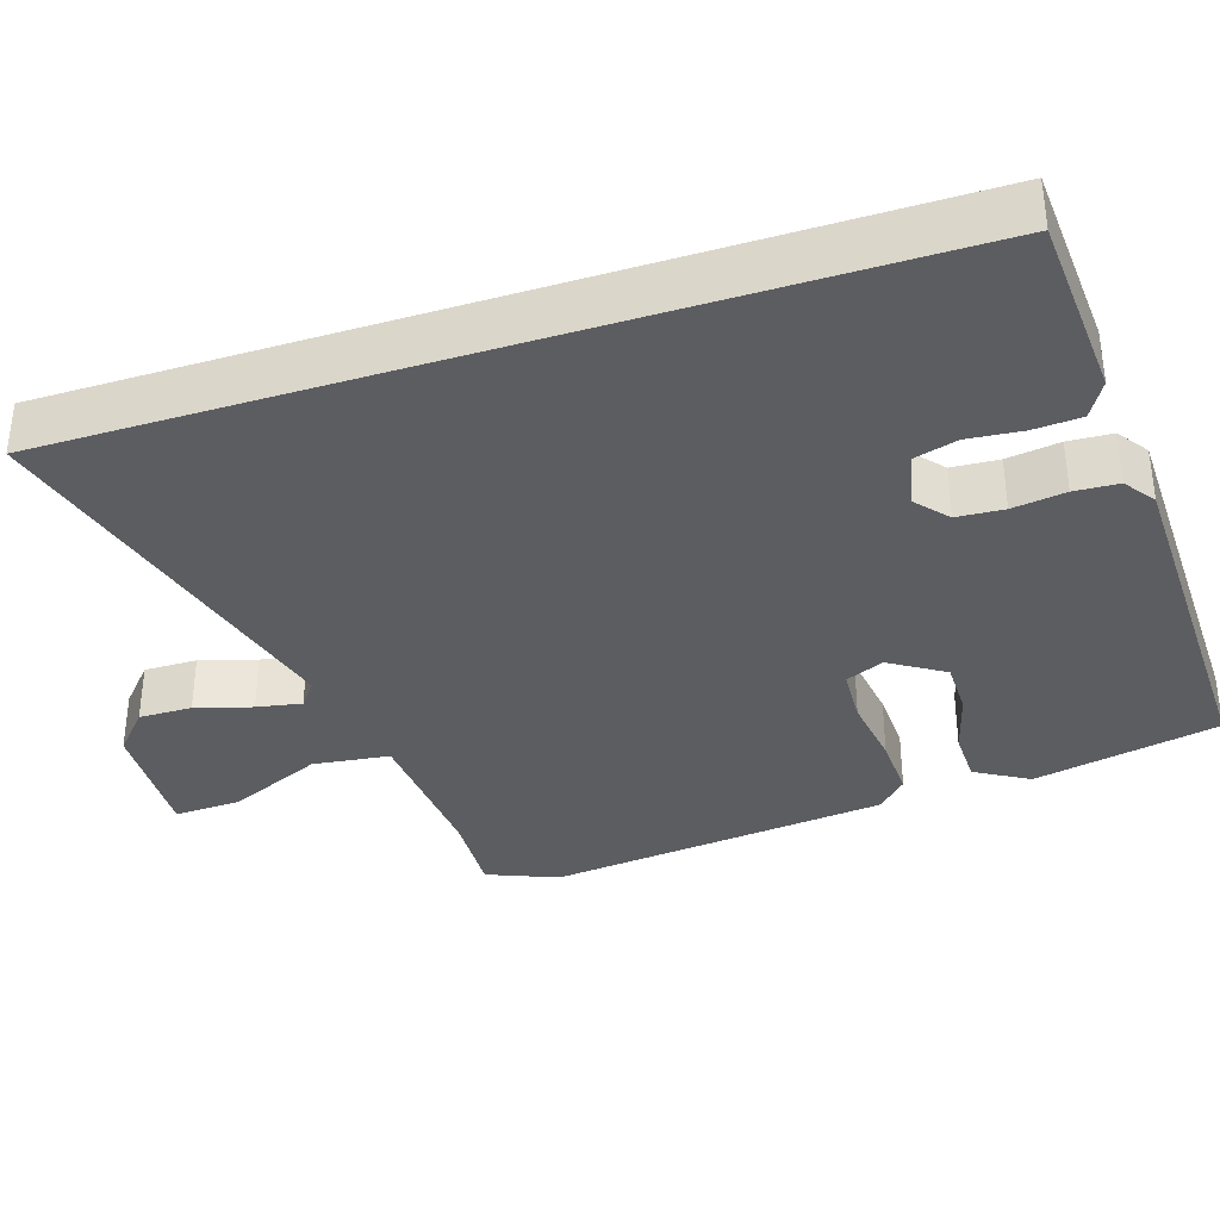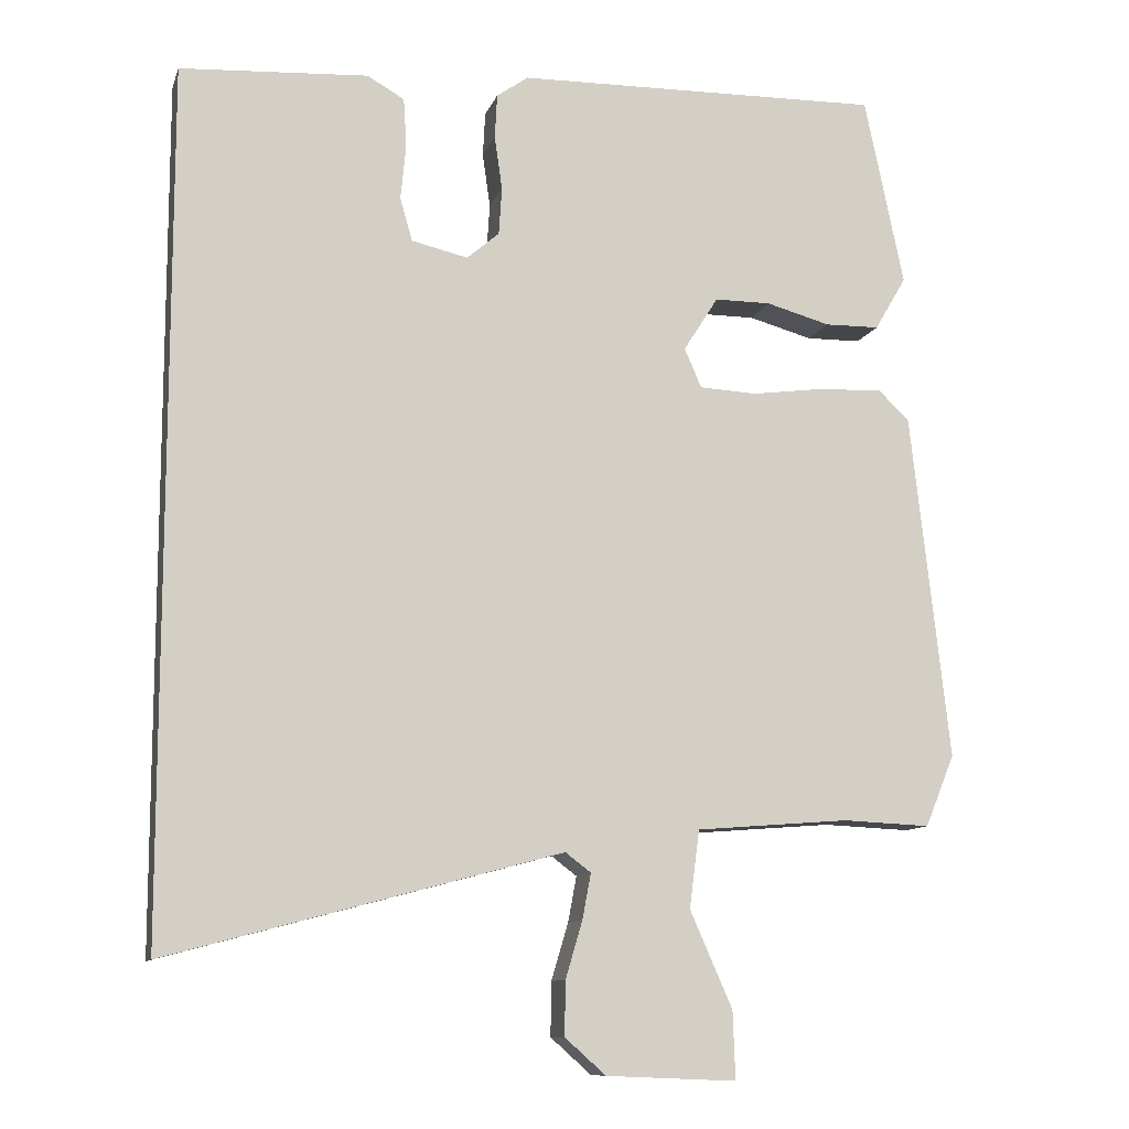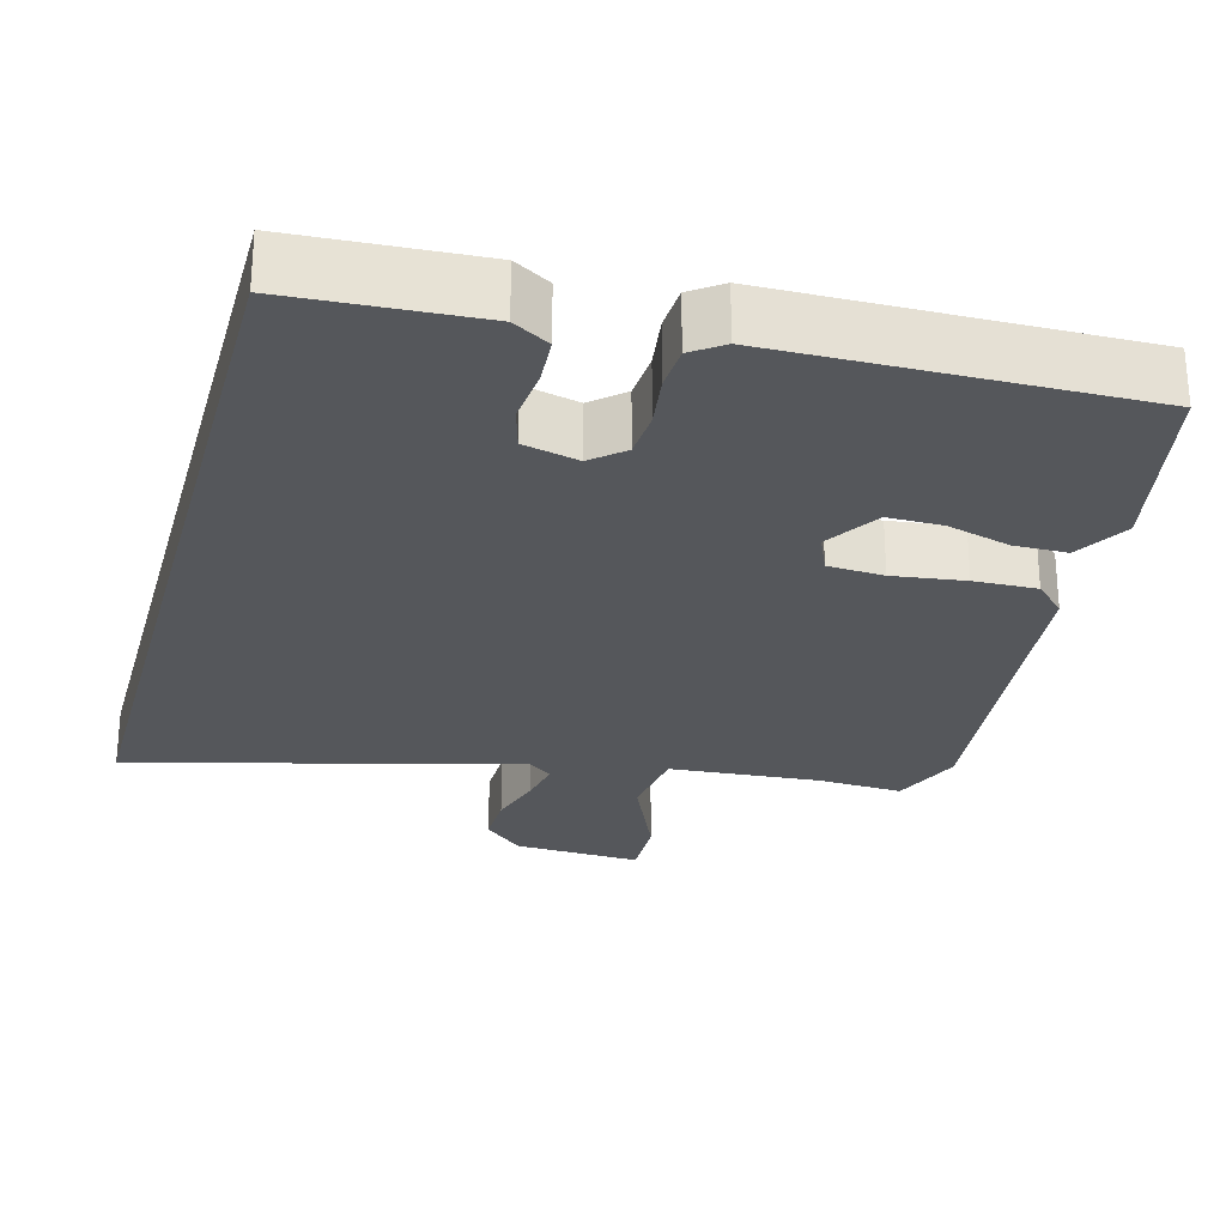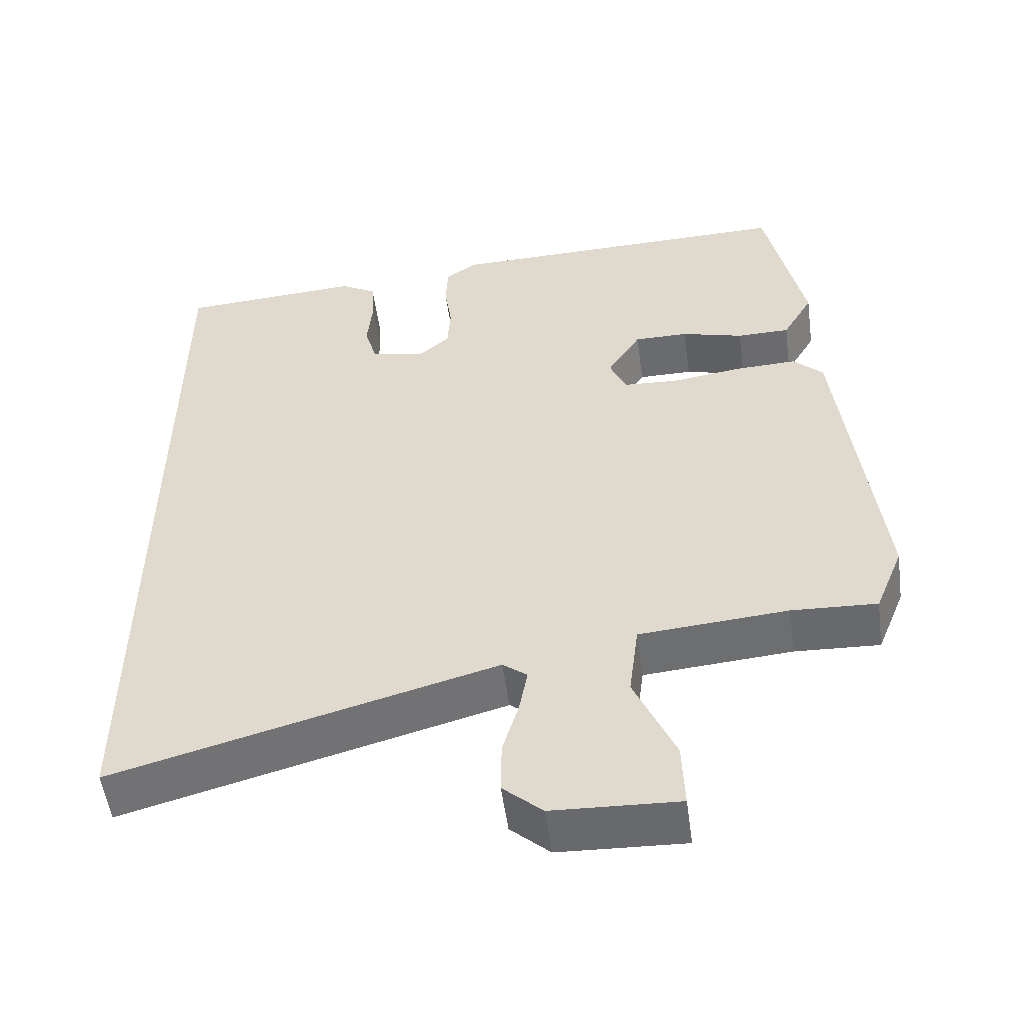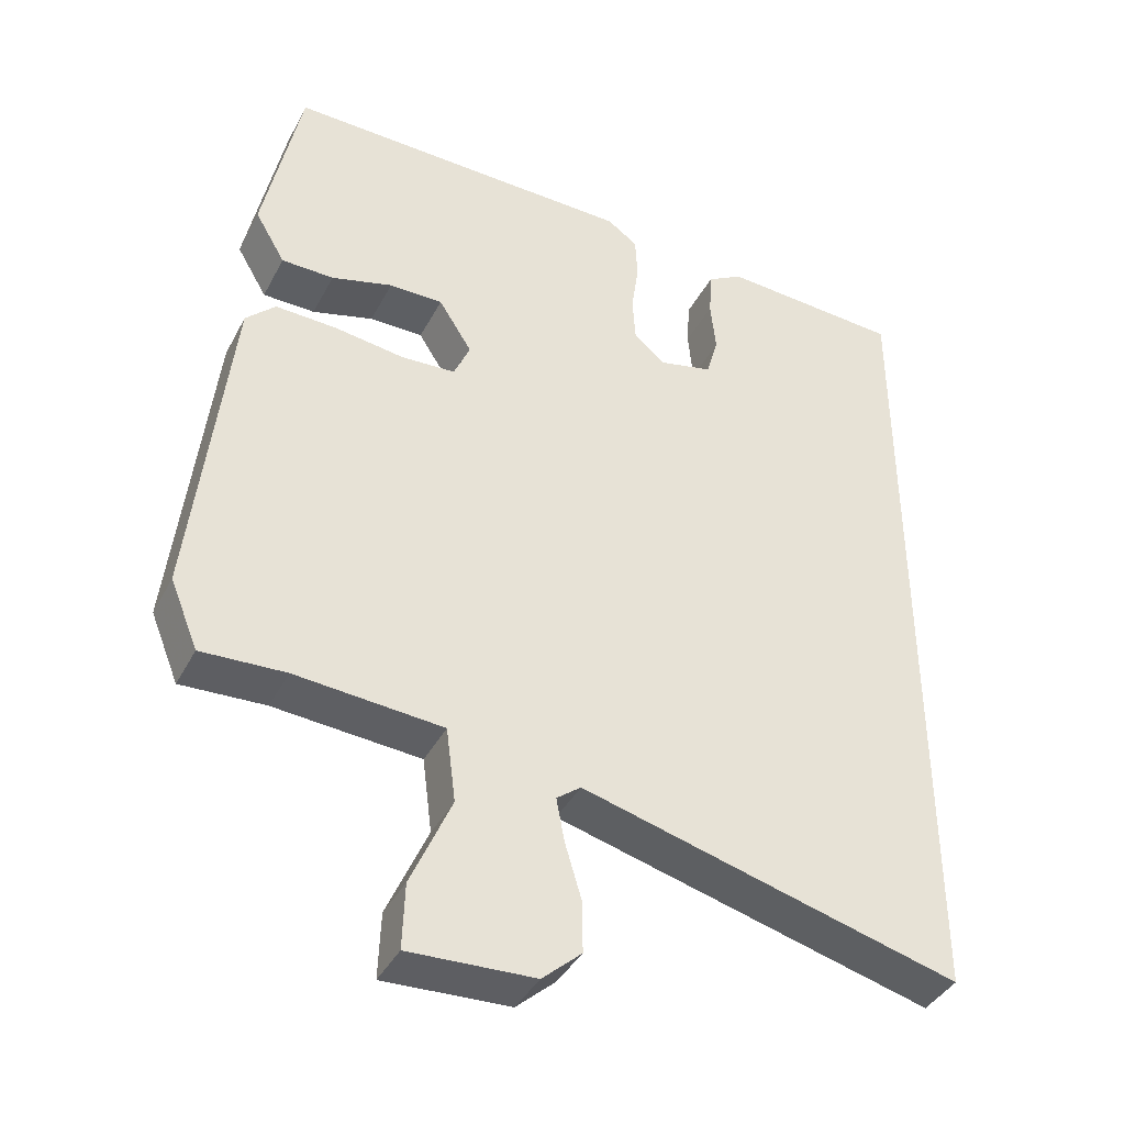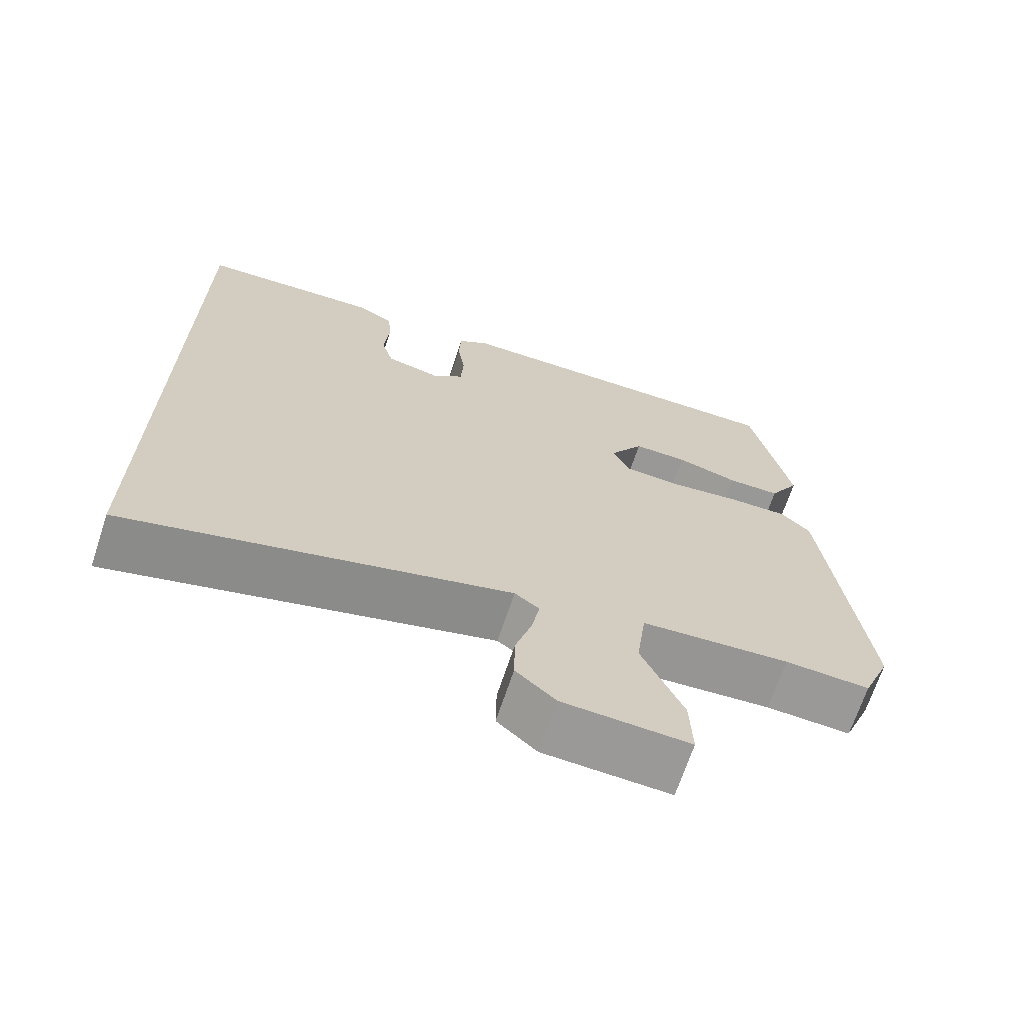
<metadata>
{"format":"obj","ext":"obj","renderer":"f3d","projection":"perspective","resolution":1024,"background":"white","views":[{"elev":-35.5,"azim":-72.1,"up":"+Y"},{"elev":-10.7,"azim":-14.8,"up":"+Z"},{"elev":-26.9,"azim":-15.4,"up":"+Y"},{"elev":-53.3,"azim":7.8,"up":"+Z"},{"elev":-39.9,"azim":154.4,"up":"+Z"},{"elev":-68.6,"azim":-18.4,"up":"+Z"}]}
</metadata>
<code>
v 0.538 0.07 -0.408
v 0.5 0.07 -0.501
v 0.386 0.07 -0.496
v 0.187 0.07 -0.512
v 0.174 0.07 -0.613
v 0.229 0.07 -0.738
v 0.232 0.07 -0.826
v 0.063 0.07 -0.819
v 0.01 0.07 -0.772
v 0.011 0.07 -0.702
v 0.033 0.07 -0.628
v 0.044 0.07 -0.569
v 0.011 0.07 -0.544
v -0.5 0.07 -0.681
v -0.5 0.07 0.443
v -0.255 0.07 0.458
v -0.207 0.07 0.43
v -0.203 0.07 0.367
v -0.21 0.07 0.295
v -0.194 0.07 0.239
v -0.121 0.07 0.222
v -0.079 0.07 0.258
v -0.075 0.07 0.32
v -0.085 0.07 0.39
v -0.082 0.07 0.448
v -0.041 0.07 0.477
v 0.436 0.07 0.486
v 0.487 0.07 0.24
v 0.446 0.07 0.17
v 0.375 0.07 0.169
v 0.292 0.07 0.192
v 0.219 0.07 0.192
v 0.174 0.07 0.121
v 0.196 0.07 0.07
v 0.27 0.07 0.066
v 0.365 0.07 0.079
v 0.448 0.07 0.082
v 0.488 0.07 0.043
v 0.538 0 -0.408
v 0.5 0 -0.501
v 0.386 0 -0.496
v 0.187 0 -0.512
v 0.174 0 -0.613
v 0.229 0 -0.738
v 0.232 0 -0.826
v 0.063 0 -0.819
v 0.01 0 -0.772
v 0.011 0 -0.702
v 0.033 0 -0.628
v 0.044 0 -0.569
v 0.011 0 -0.544
v -0.5 0 -0.681
v -0.5 0 0.443
v -0.255 0 0.458
v -0.207 0 0.43
v -0.203 0 0.367
v -0.21 0 0.295
v -0.194 0 0.239
v -0.121 0 0.222
v -0.079 0 0.258
v -0.075 0 0.32
v -0.085 0 0.39
v -0.082 0 0.448
v -0.041 0 0.477
v 0.436 0 0.486
v 0.487 0 0.24
v 0.446 0 0.17
v 0.375 0 0.169
v 0.292 0 0.192
v 0.219 0 0.192
v 0.174 0 0.121
v 0.196 0 0.07
v 0.27 0 0.066
v 0.365 0 0.079
v 0.448 0 0.082
v 0.488 0 0.043
f 35 36 37 38
f 34 35 38 1
f 28 29 30 31
f 28 31 32
f 27 28 32
f 26 27 32
f 23 24 25 26
f 22 23 26 32
f 21 22 32 33
f 16 17 18 19
f 14 15 16 19
f 13 14 19 20
f 12 13 20 21
f 8 9 10 11
f 8 11 12
f 5 6 7 8
f 4 5 8 12
f 34 1 2 3
f 34 3 4
f 21 33 34
f 4 12 21 34
f 76 75 74 73
f 39 76 73 72
f 69 68 67 66
f 70 69 66
f 70 66 65
f 70 65 64
f 64 63 62 61
f 70 64 61 60
f 71 70 60 59
f 57 56 55 54
f 57 54 53 52
f 58 57 52 51
f 59 58 51 50
f 49 48 47 46
f 50 49 46
f 46 45 44 43
f 50 46 43 42
f 41 40 39 72
f 42 41 72
f 72 71 59
f 72 59 50 42
f 1 39 40 2
f 2 40 41 3
f 3 41 42 4
f 4 42 43 5
f 5 43 44 6
f 6 44 45 7
f 7 45 46 8
f 8 46 47 9
f 9 47 48 10
f 10 48 49 11
f 11 49 50 12
f 12 50 51 13
f 13 51 52 14
f 14 52 53 15
f 15 53 54 16
f 16 54 55 17
f 17 55 56 18
f 18 56 57 19
f 19 57 58 20
f 20 58 59 21
f 21 59 60 22
f 22 60 61 23
f 23 61 62 24
f 24 62 63 25
f 25 63 64 26
f 26 64 65 27
f 27 65 66 28
f 28 66 67 29
f 29 67 68 30
f 30 68 69 31
f 31 69 70 32
f 32 70 71 33
f 33 71 72 34
f 34 72 73 35
f 35 73 74 36
f 36 74 75 37
f 37 75 76 38
f 38 76 39 1

</code>
